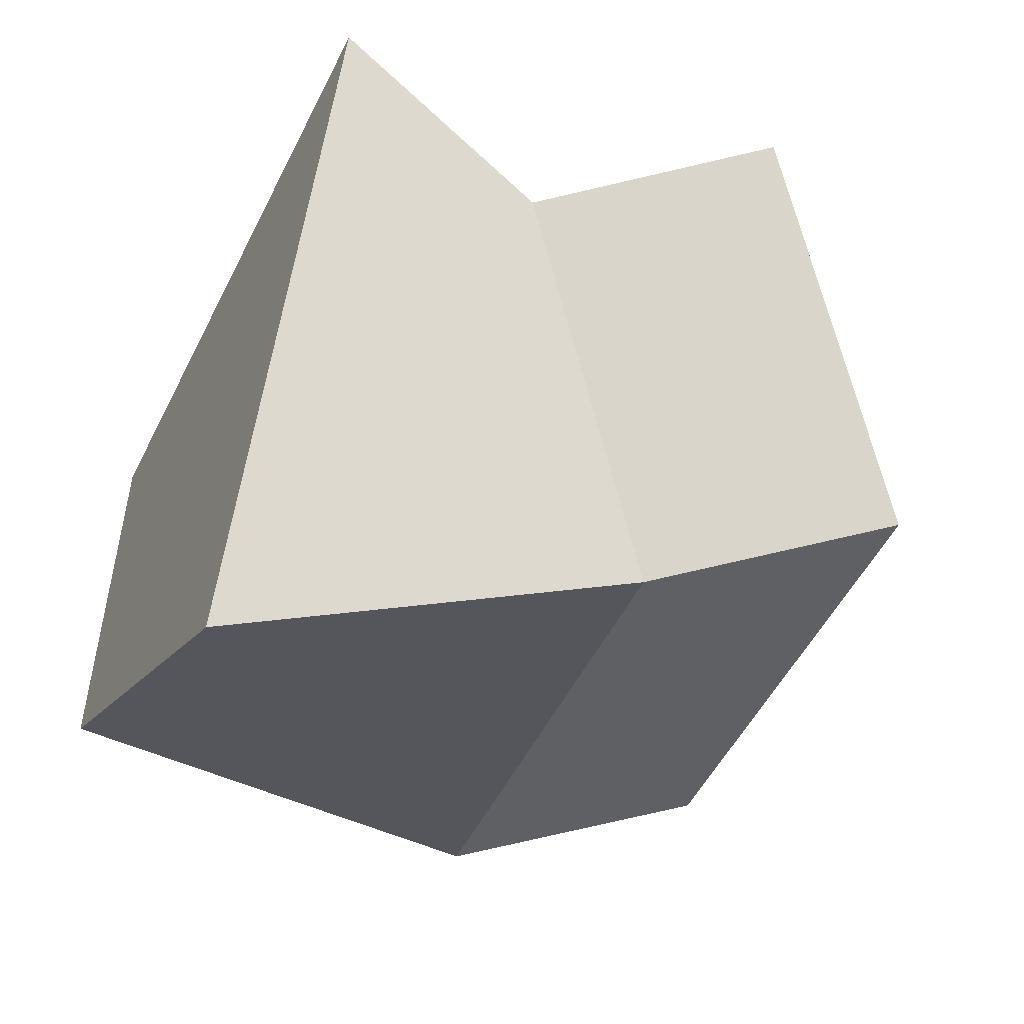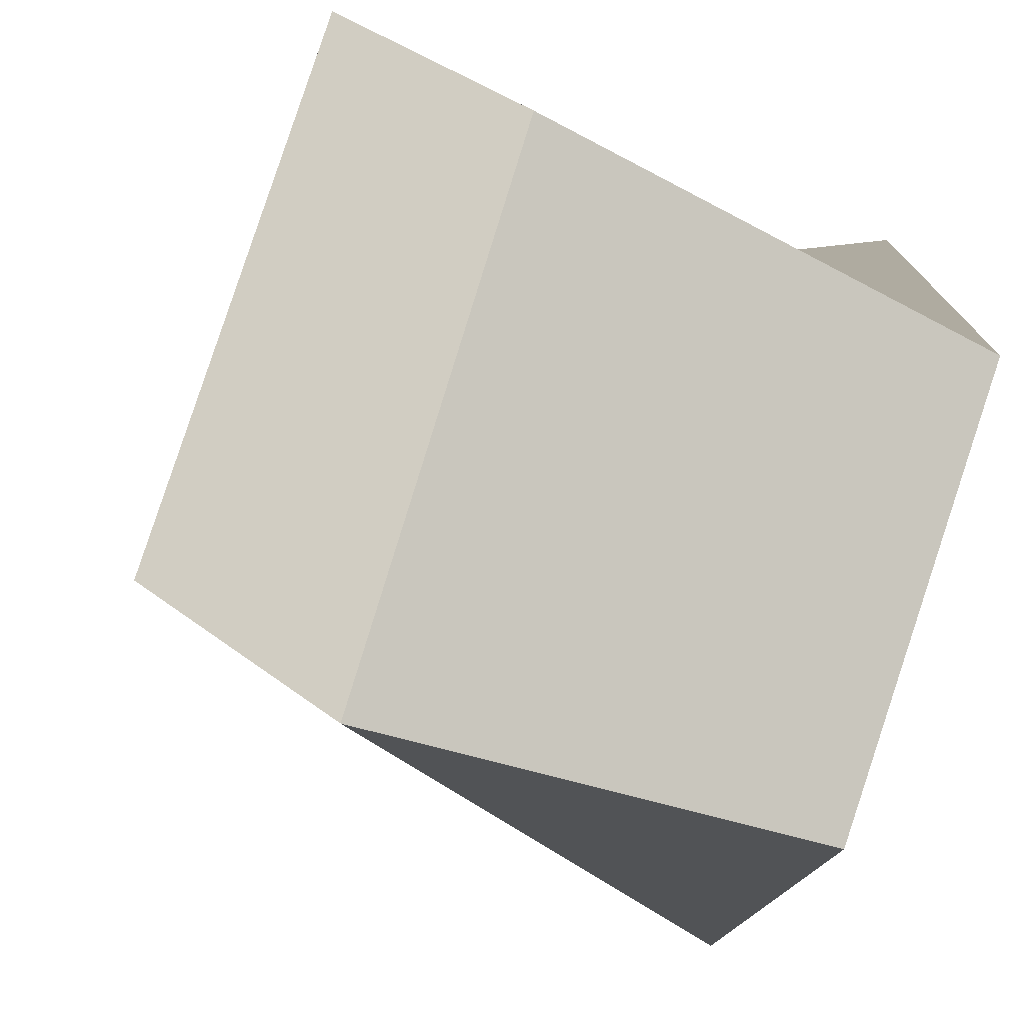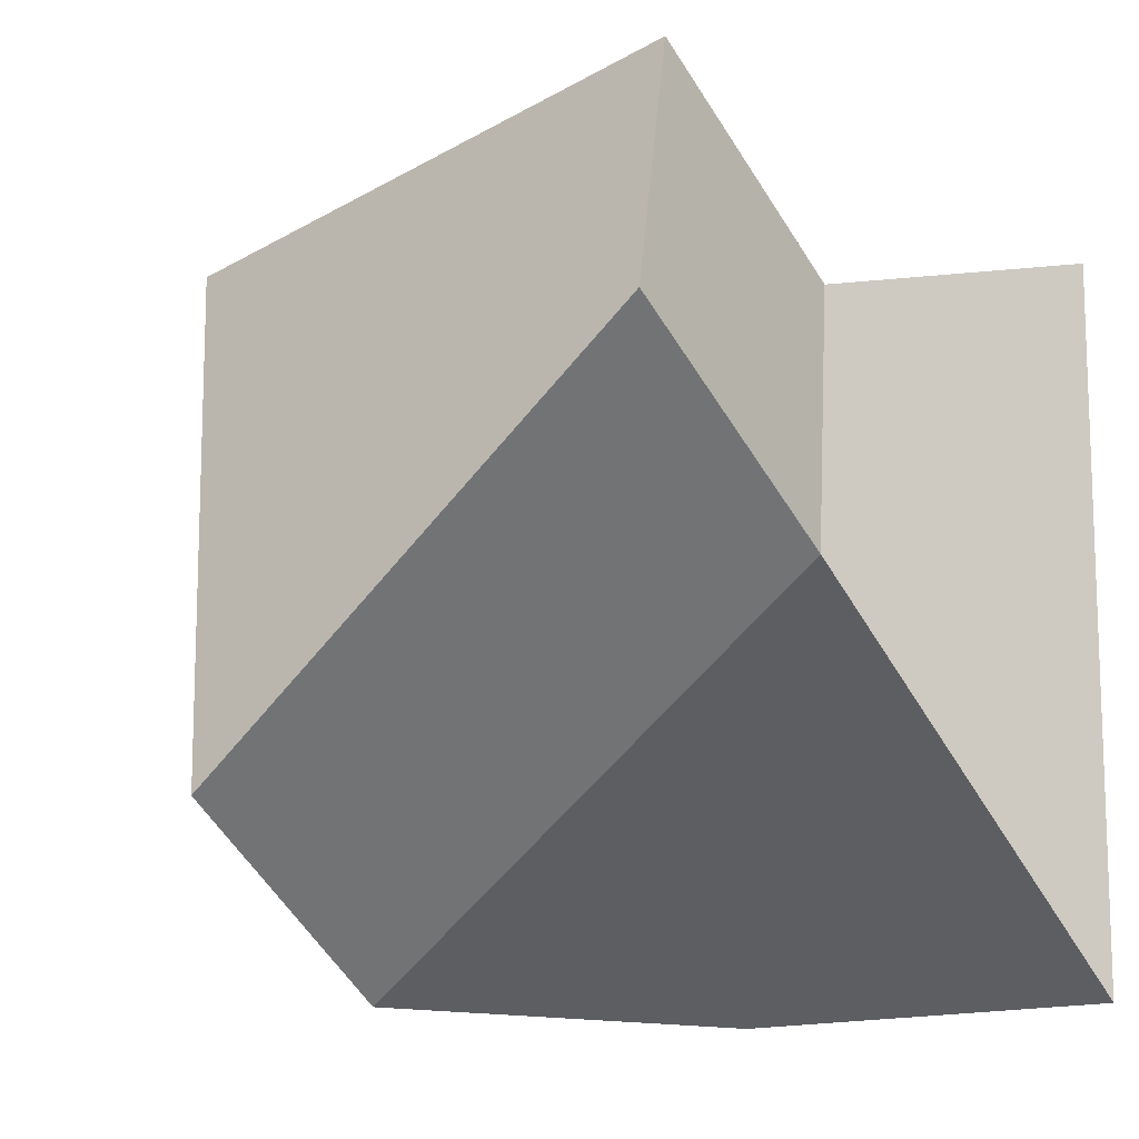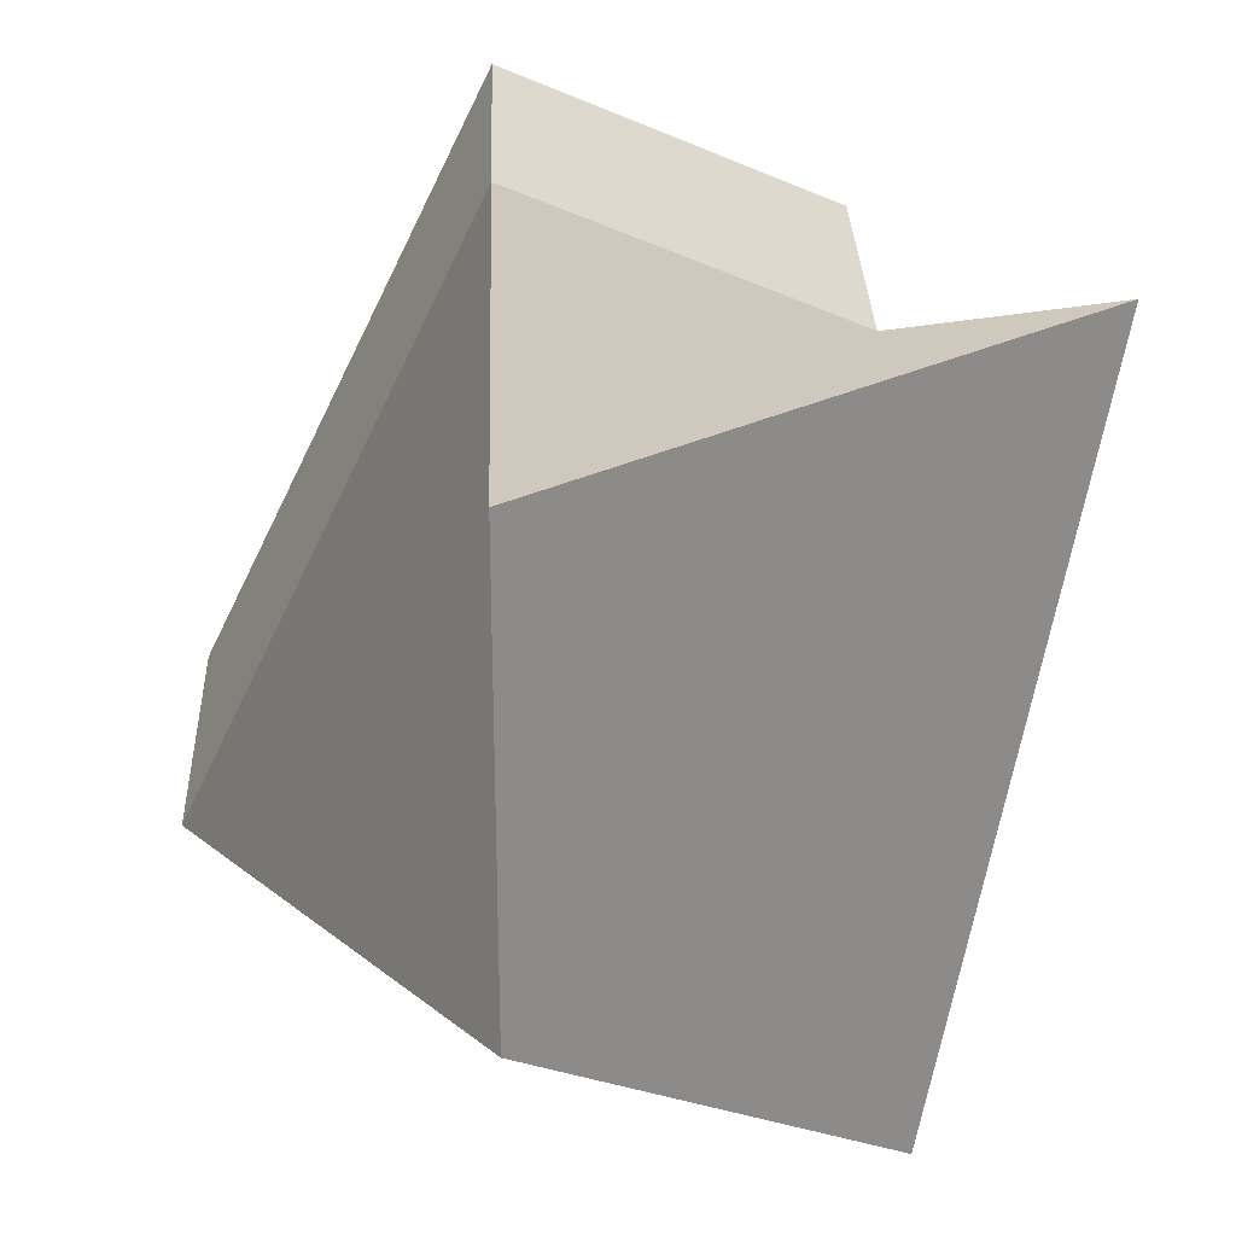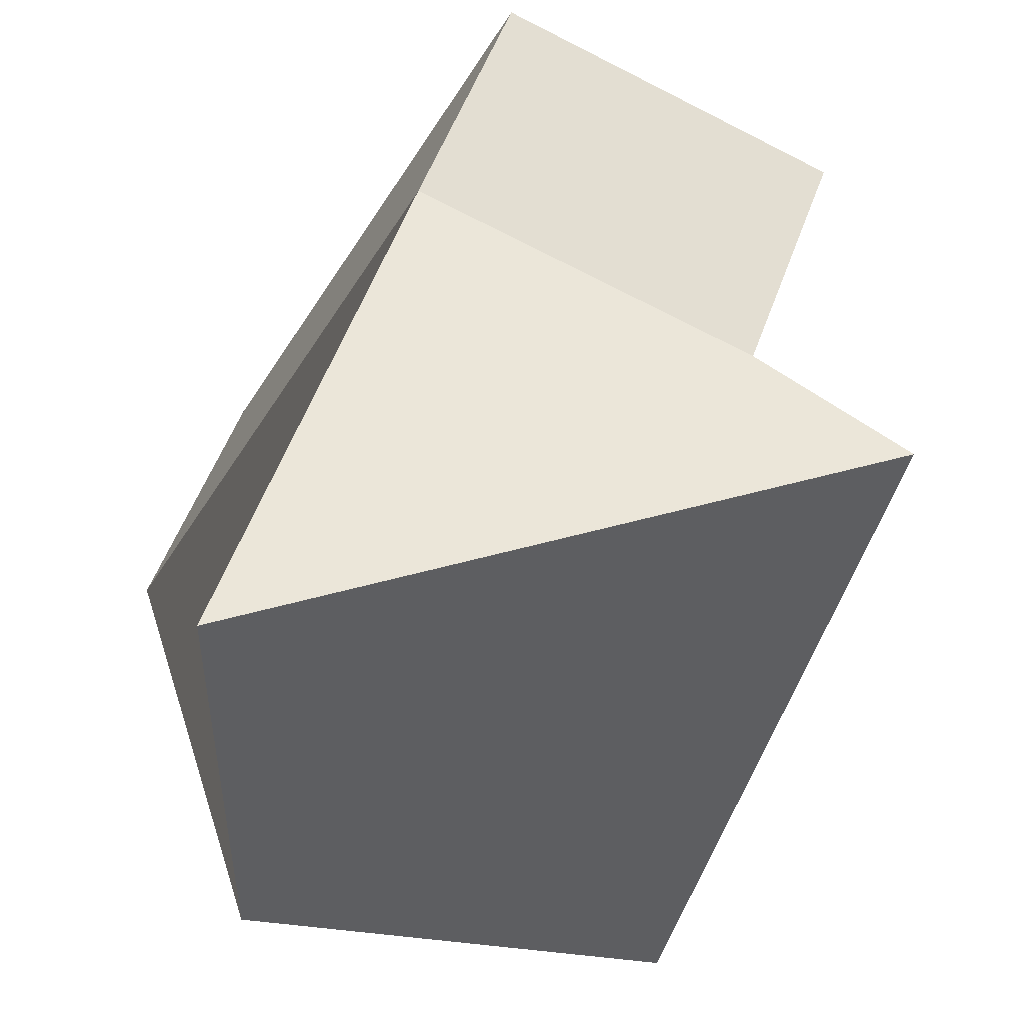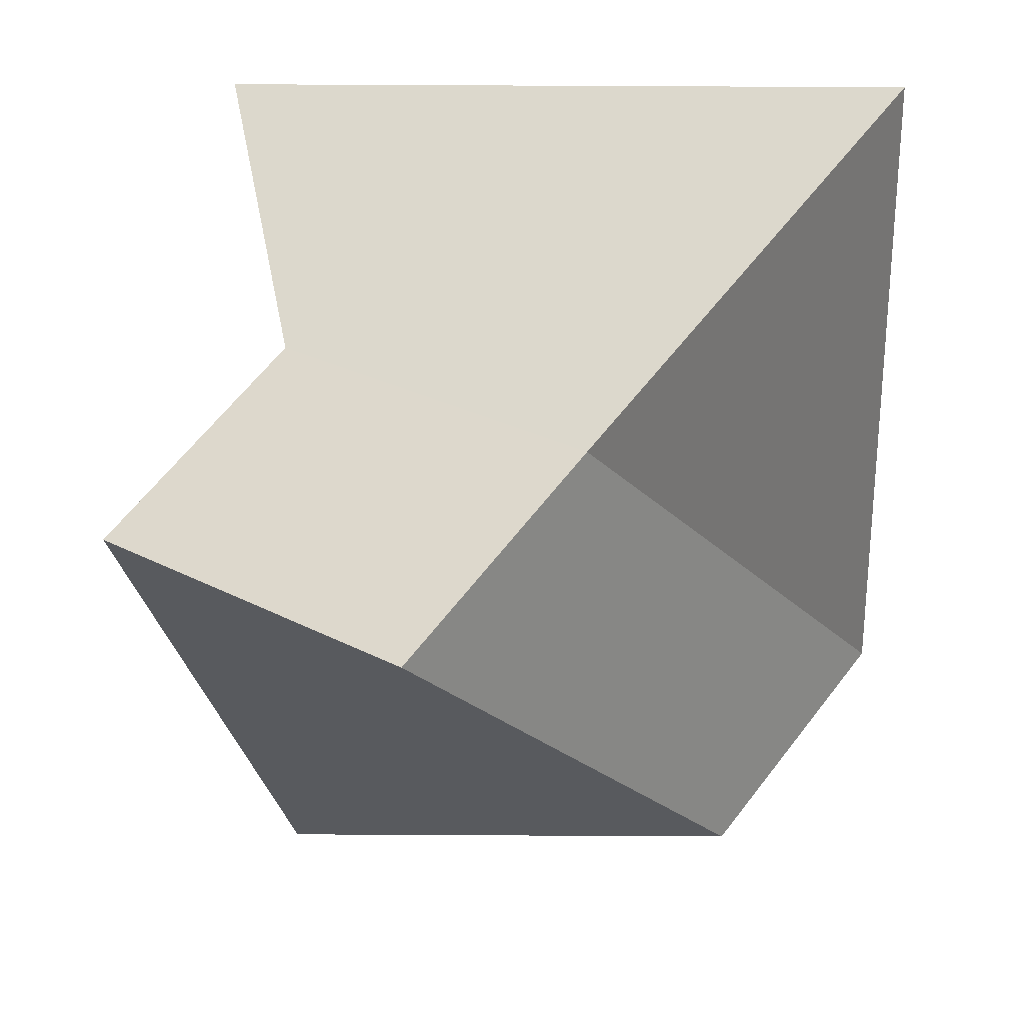
<metadata>
{"format":"obj","ext":"obj","renderer":"f3d","projection":"perspective","resolution":1024,"background":"white","views":[{"elev":-51.9,"azim":153.9,"up":"+Z"},{"elev":-75.7,"azim":-14.8,"up":"+Y"},{"elev":-12.8,"azim":-40.5,"up":"+Y"},{"elev":25.9,"azim":50.5,"up":"+Z"},{"elev":47.3,"azim":72.2,"up":"+Z"},{"elev":70.3,"azim":-89.7,"up":"+Z"}]}
</metadata>
<code>
o Cube
v 1 1 -2.331
v 1 -1 -1
v 1 1.942 1
v 1 -1 1
v -1 1 -1
v -1 -1 -1
v -0.09303 1.713 0.6199
v -0.8388 0.4132 1.299
v -1.939 -0.2797 -0.8734
v -1.778 1.133 1.426
v -1.032 2.433 0.7465
v -1.939 1.72 -0.8734
f 1 5 7 3
f 4 3 7 8
f 5 6 9 12
f 6 2 4 8
f 2 1 3 4
f 6 5 1 2
f 10 11 12 9
f 8 7 11 10
f 6 8 10 9
f 7 5 12 11

</code>
